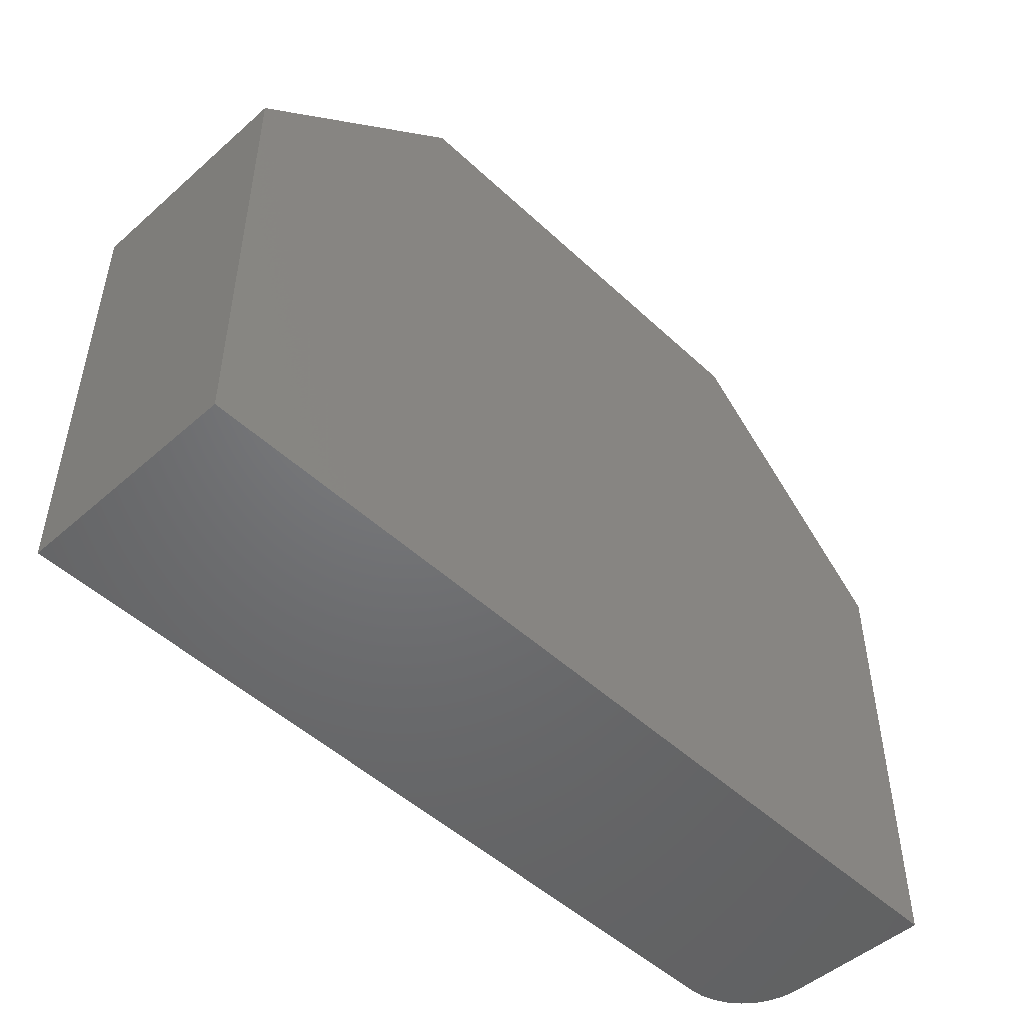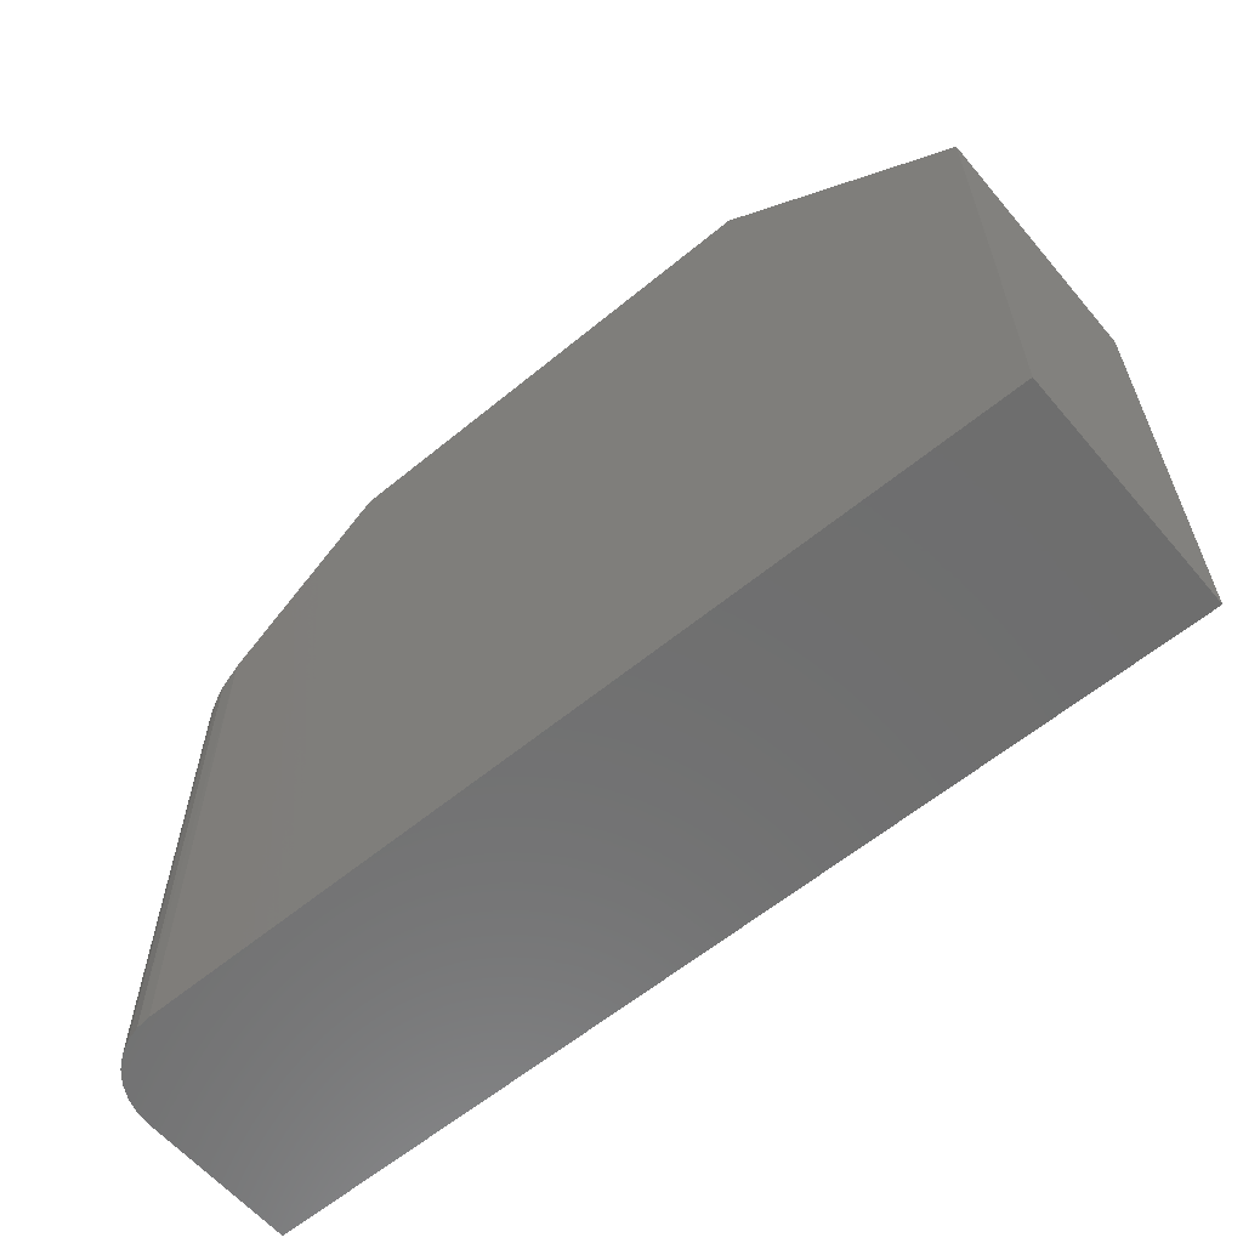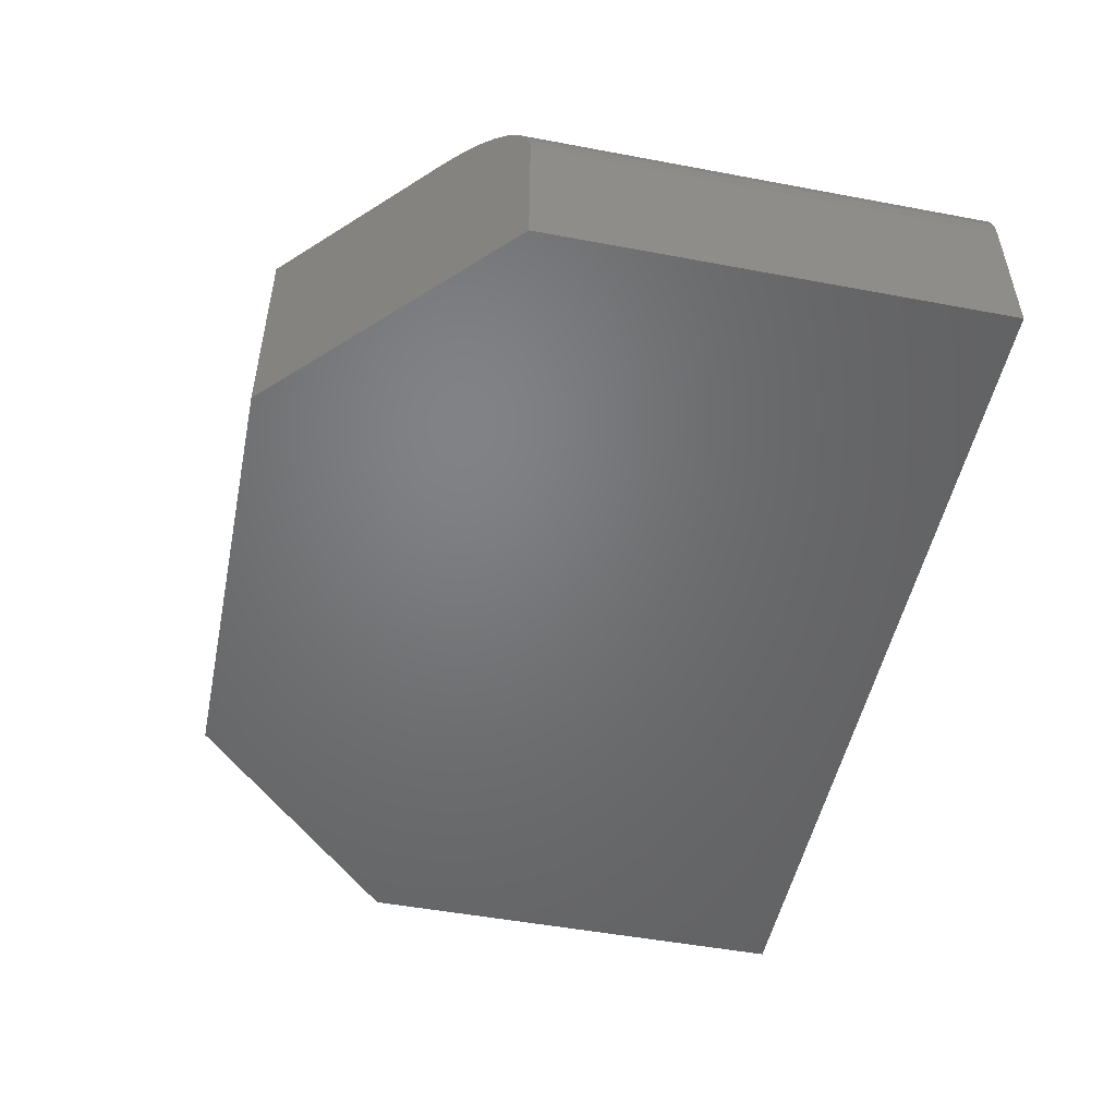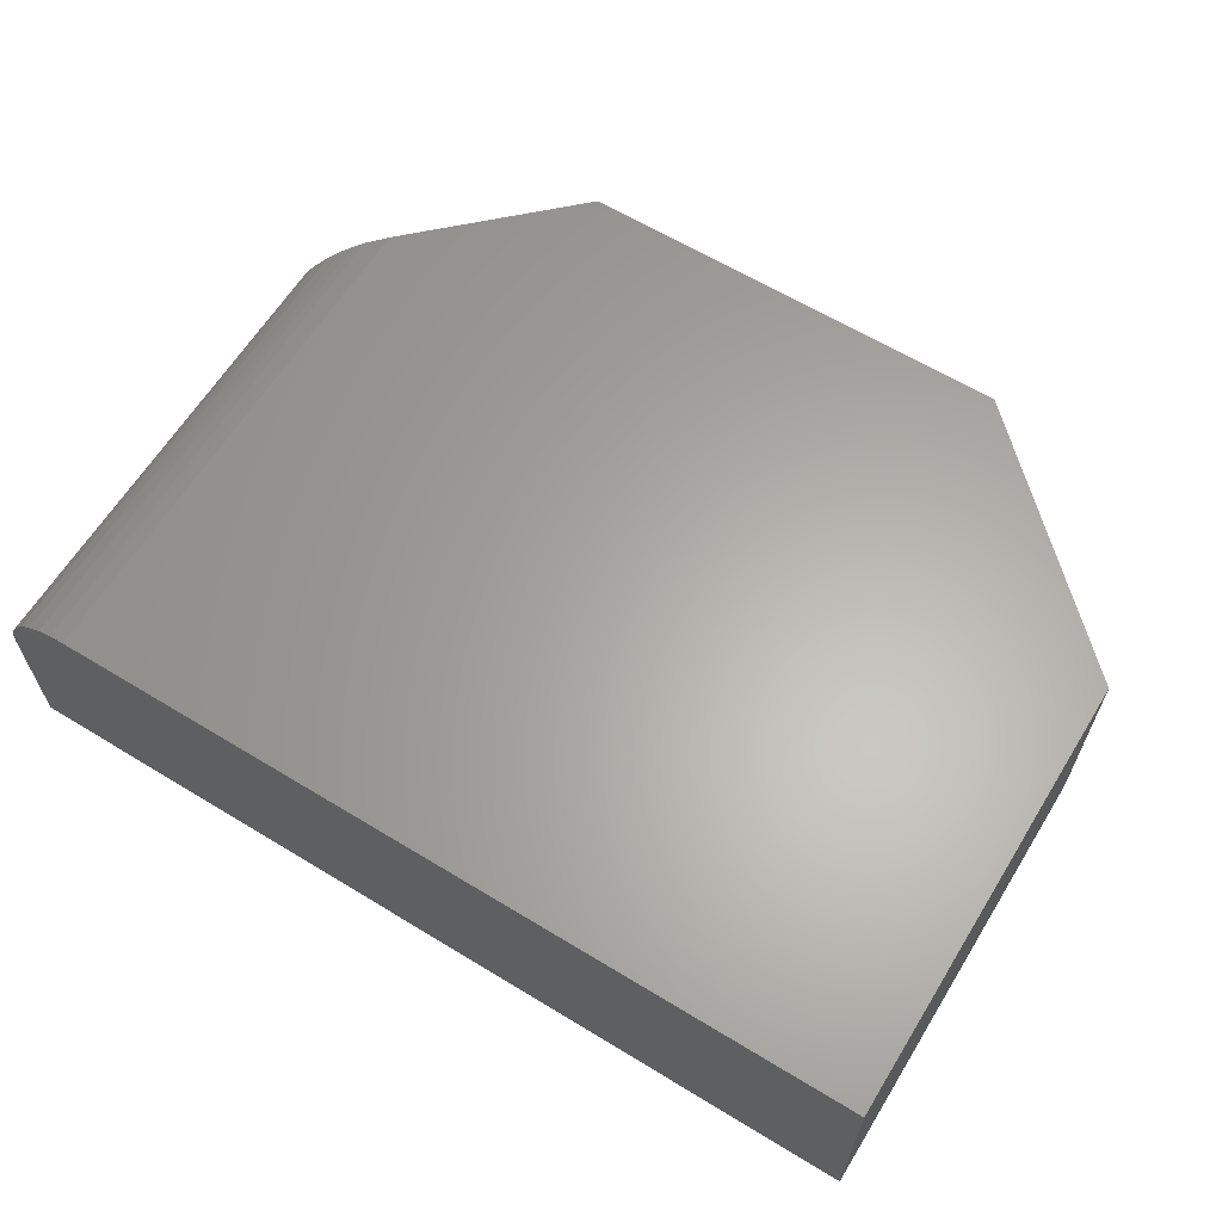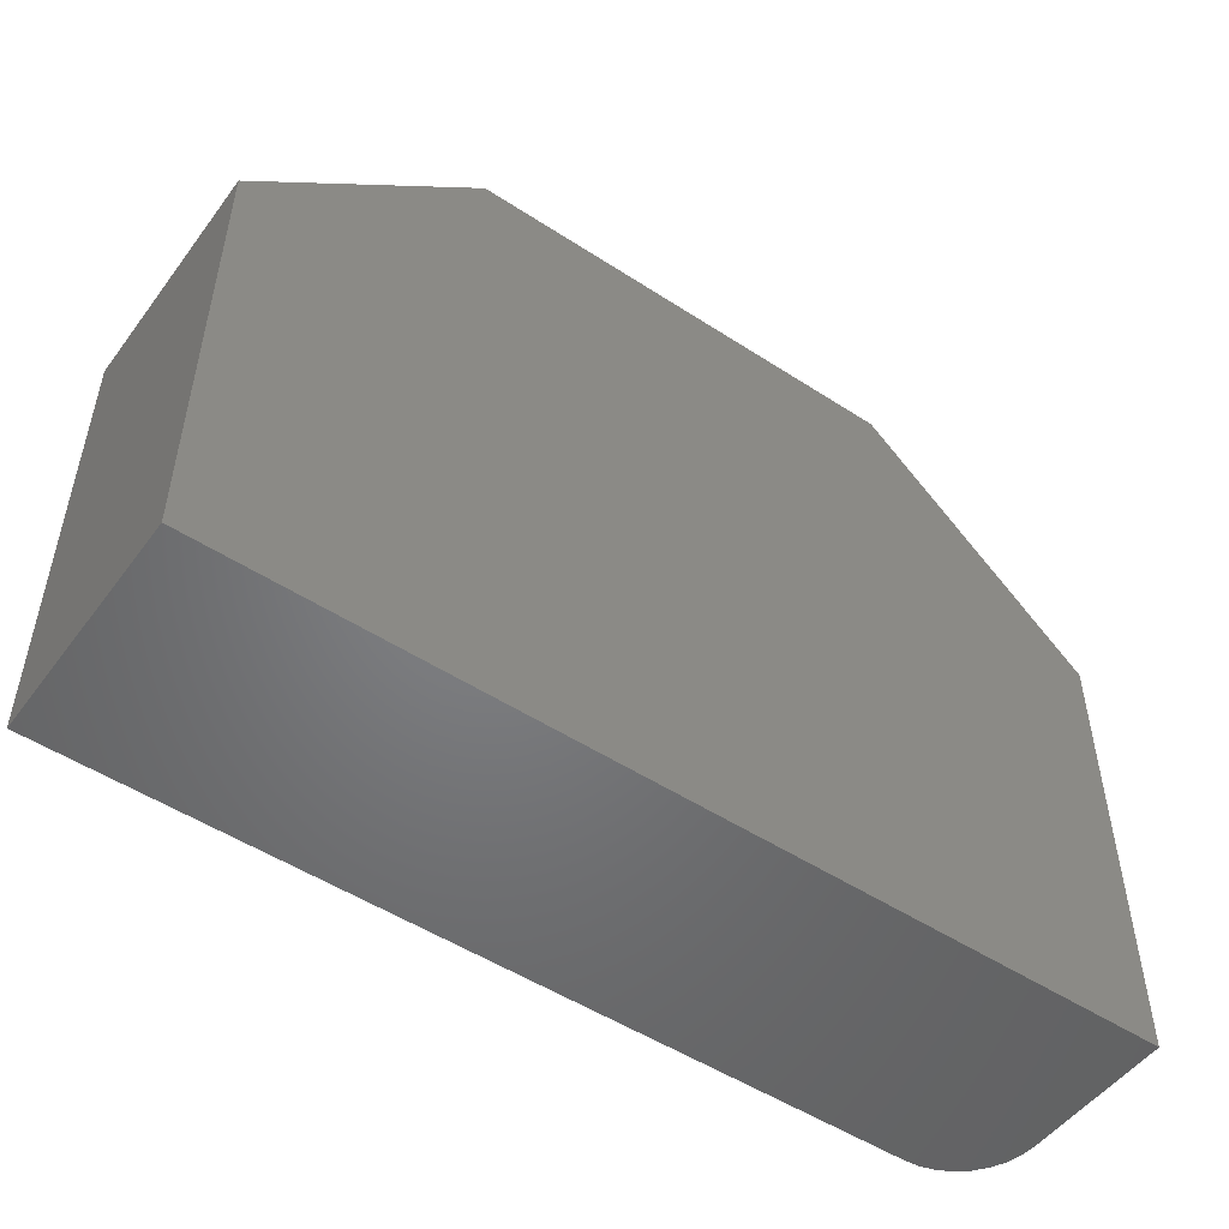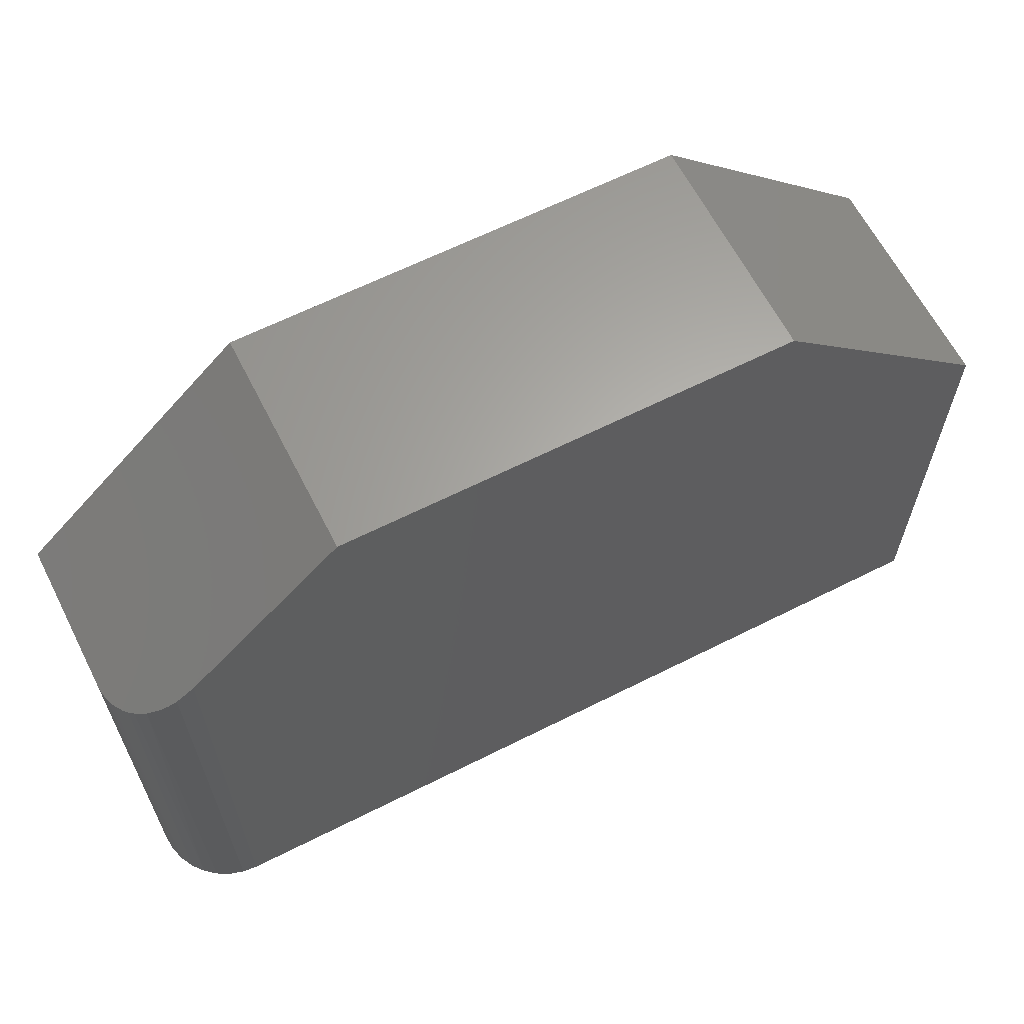
<metadata>
{"format":"stl","ext":"stl","renderer":"f3d","projection":"perspective","resolution":1024,"background":"white","views":[{"elev":-49.3,"azim":-45.8,"up":"+Z"},{"elev":-60.5,"azim":-139.9,"up":"+Z"},{"elev":-50.4,"azim":78.4,"up":"+Y"},{"elev":63.0,"azim":-148.4,"up":"+Y"},{"elev":-50.9,"azim":-35.4,"up":"+Z"},{"elev":63.4,"azim":153.0,"up":"+Z"}]}
</metadata>
<code>
# stl→obj: 32 verts, 60 faces
v 0.5605 0 0.5605
v 0.6875 0 0.4388
v 0.1895 0 0.5605
v -4.552e-18 0 0.3789
v 0.6875 0 -4.21e-17
v 0 0 0
v 0.75 -0.0625 0.3789
v 0.7492 -0.0527 0.3797
v 0.75 -0.1875 0.3789
v 0.75 -0.06003 0.379
v 0.7165 -0.007141 0.411
v 0.7095 -0.003993 0.4178
v 0.7022 -0.001766 0.4247
v 0.5605 -0.1875 0.5605
v 0.7476 -0.04549 0.3812
v 0.7452 -0.03856 0.3835
v 0.7408 -0.02992 0.3877
v 0.7375 -0.02496 0.391
v 0.7337 -0.02046 0.3945
v 0.7255 -0.01286 0.4025
v 0.75 -0.1875 -4.592e-17
v 0.75 -0.0625 -4.592e-17
v 0 -0.1875 0
v 0.6997 -0.001201 -4.284e-17
v 0.7114 -0.004758 -4.356e-17
v 0.7222 -0.01053 -4.422e-17
v 0.7317 -0.01831 -4.48e-17
v 0.7395 -0.02778 -4.528e-17
v 0.7452 -0.03858 -4.563e-17
v 0.7488 -0.05031 -4.585e-17
v 0.1895 -0.1875 0.5605
v -4.552e-18 -0.1875 0.3789
f 1 2 3
f 3 2 4
f 2 5 4
f 4 5 6
f 7 8 9
f 7 10 8
f 11 12 13
f 2 1 14
f 2 14 9
f 2 9 8
f 2 8 15
f 2 15 16
f 2 16 17
f 2 17 18
f 2 18 19
f 2 19 20
f 2 20 11
f 2 11 13
f 21 22 9
f 9 22 7
f 21 23 6
f 21 6 5
f 21 5 24
f 21 24 25
f 21 25 26
f 21 26 27
f 21 27 28
f 21 28 29
f 21 29 30
f 21 30 22
f 7 30 10
f 7 22 30
f 24 12 25
f 25 12 11
f 25 11 26
f 11 20 26
f 27 26 20
f 20 19 27
f 27 19 18
f 27 18 28
f 18 17 28
f 28 17 16
f 28 16 29
f 29 16 15
f 29 15 30
f 15 8 30
f 30 8 10
f 5 2 24
f 24 2 13
f 24 13 12
f 14 31 9
f 9 31 32
f 9 32 21
f 21 32 23
f 32 4 23
f 23 4 6
f 31 3 32
f 32 3 4
f 14 1 31
f 31 1 3

</code>
